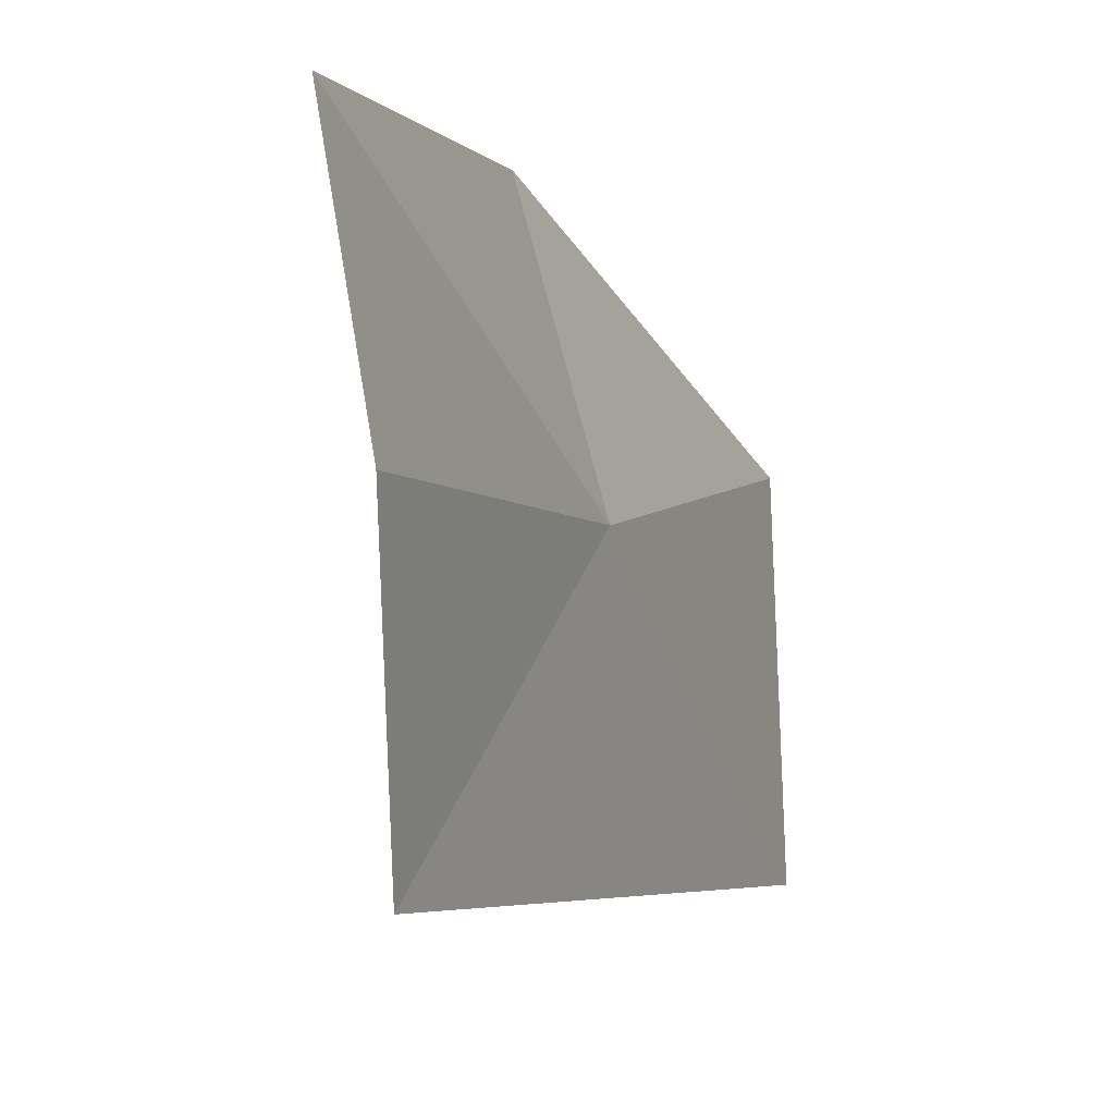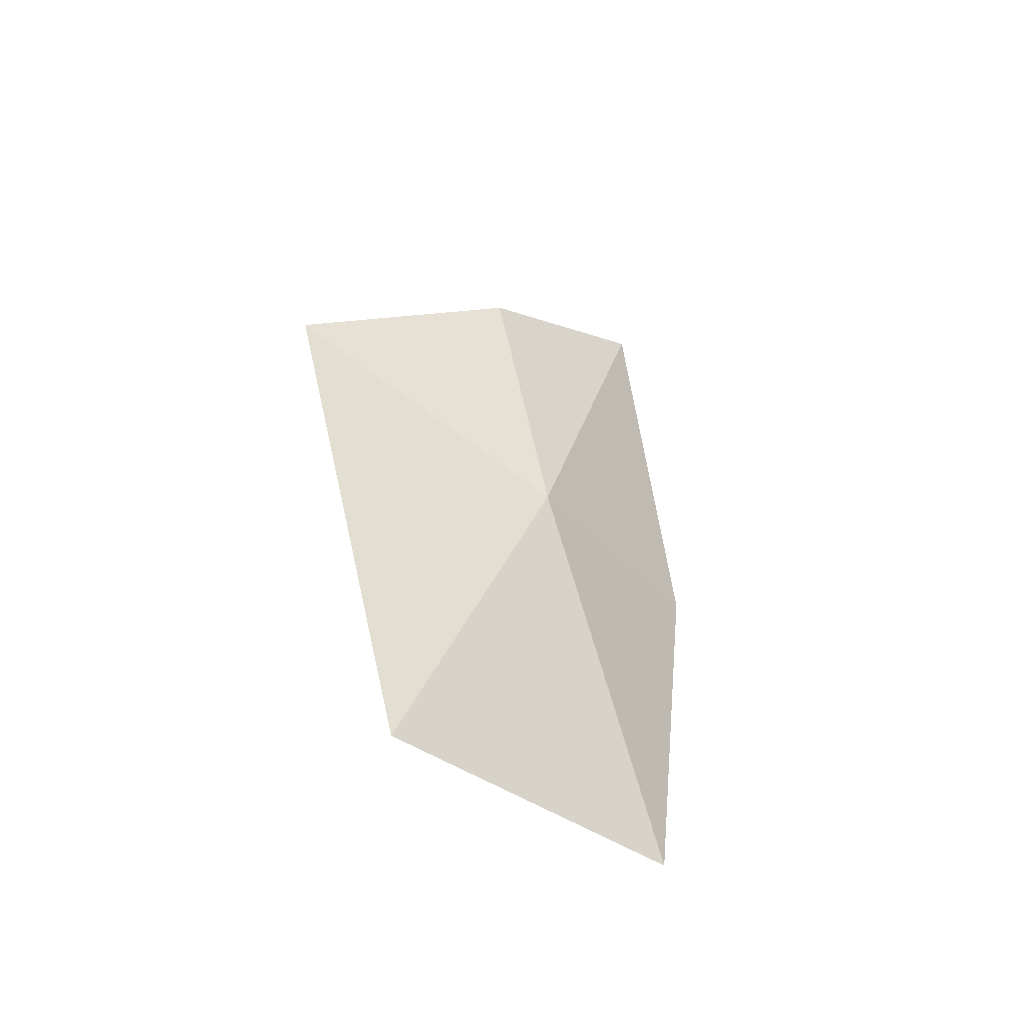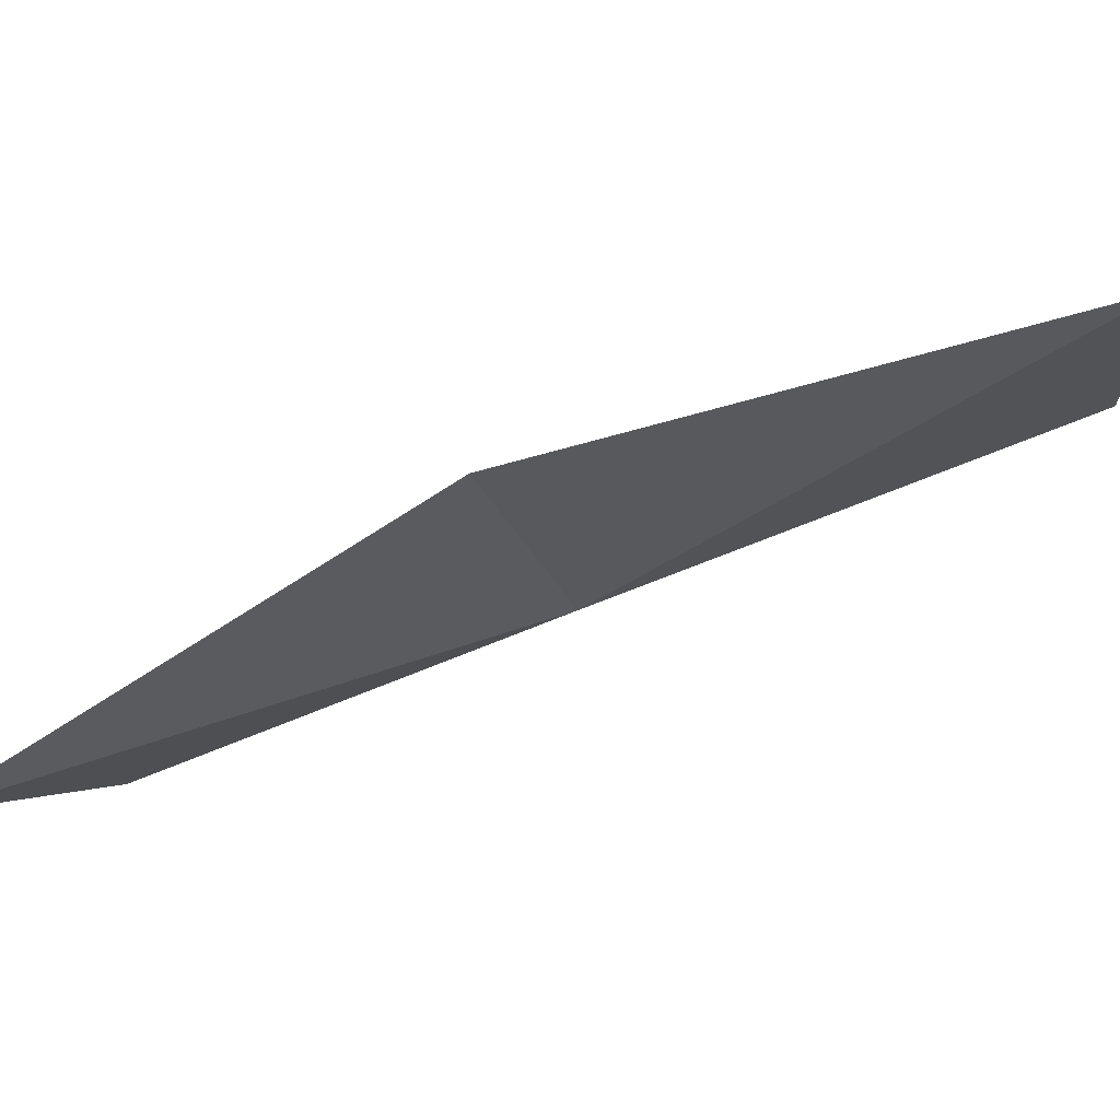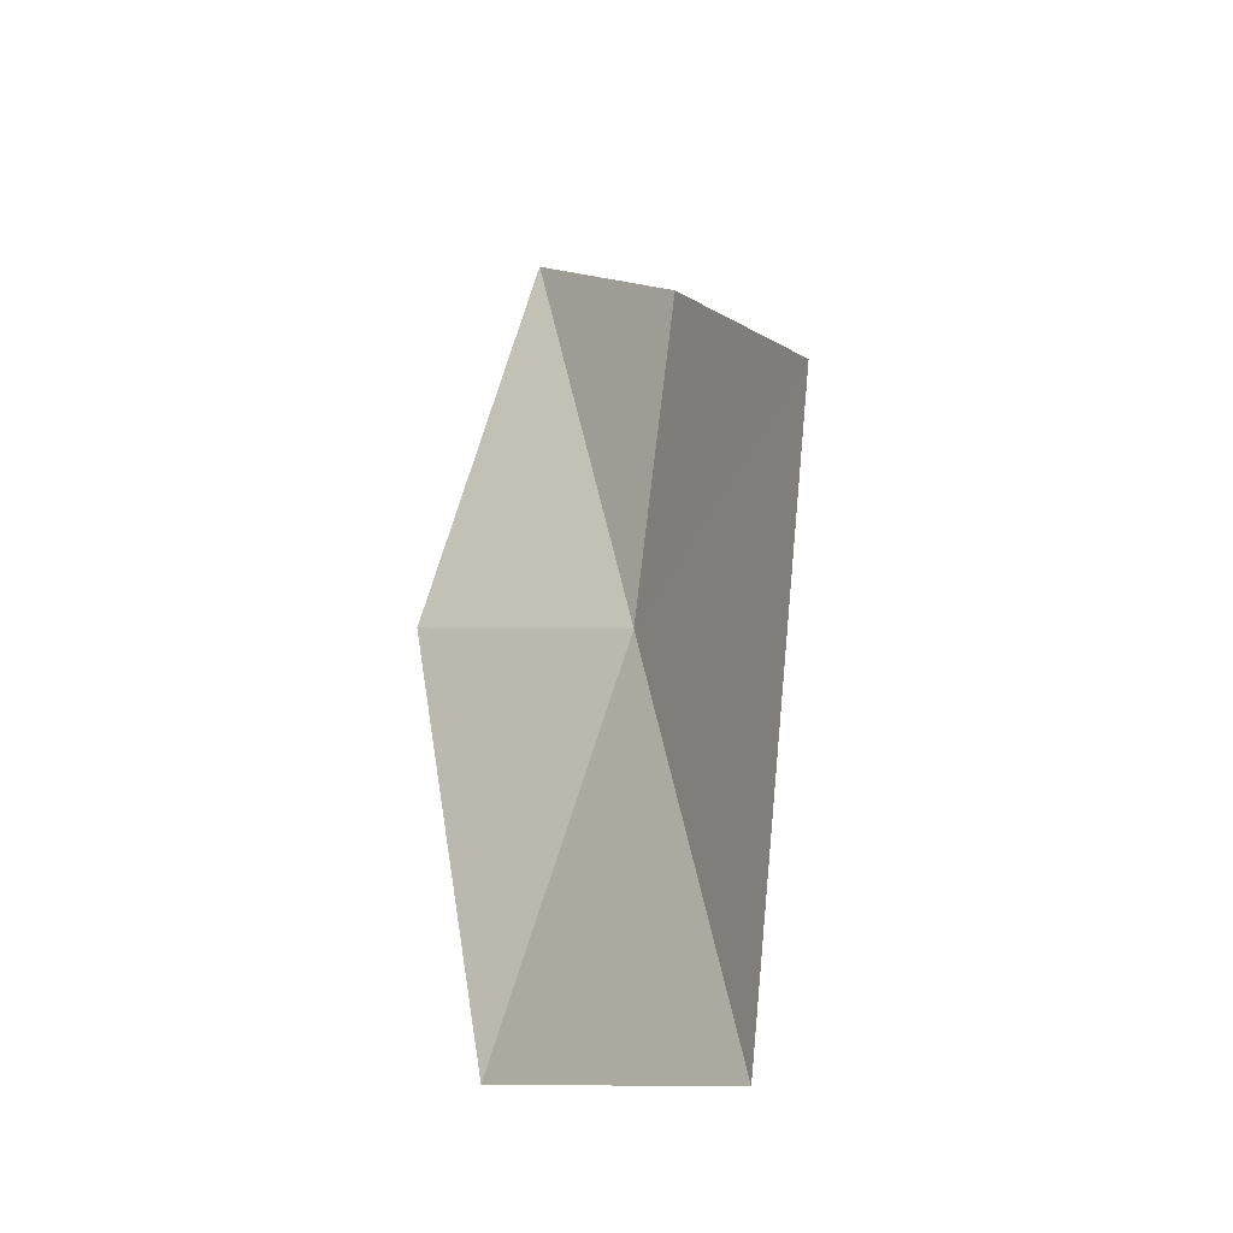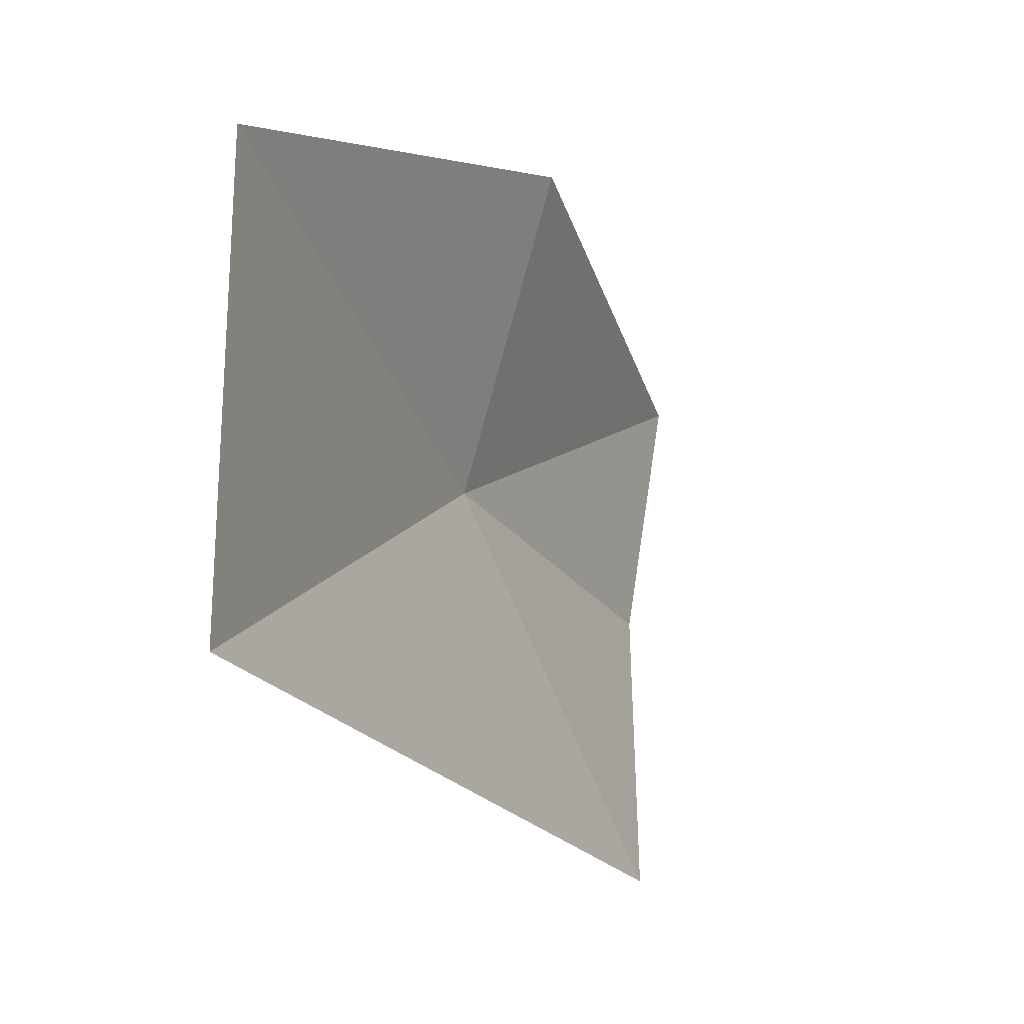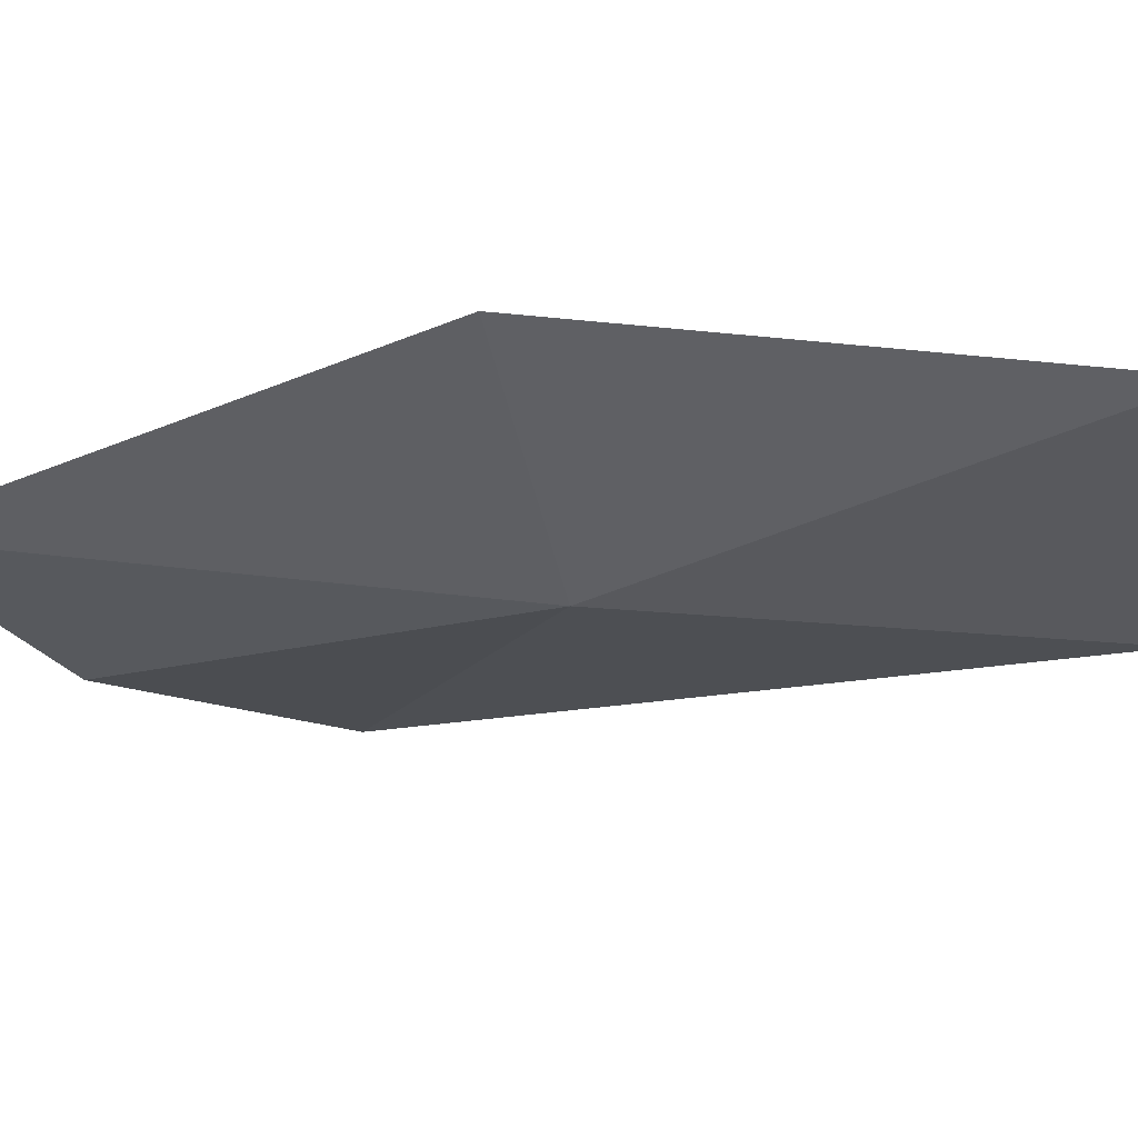
<metadata>
{"format":"obj","ext":"obj","renderer":"f3d","projection":"perspective","resolution":1024,"background":"white","views":[{"elev":-17.8,"azim":23.9,"up":"+Y"},{"elev":-51.0,"azim":48.8,"up":"+Z"},{"elev":77.3,"azim":69.2,"up":"+Y"},{"elev":-19.7,"azim":-45.4,"up":"+Z"},{"elev":-9.0,"azim":-156.8,"up":"+Y"},{"elev":56.8,"azim":85.4,"up":"+Y"}]}
</metadata>
<code>
v 0.565 -0.4426 -1.794
v 0.5358 -0.5436 -1.741
v 0.562 -0.4653 -1.679
v 0.555 -0.3832 -1.937
v 0.5529 -0.5002 -1.949
v 0.5469 -0.3535 -1.776
v 0.5658 -0.394 -1.641
f 1 3 2
f 1 5 4
f 1 2 5
f 1 4 6
f 1 7 3
f 1 6 7

</code>
